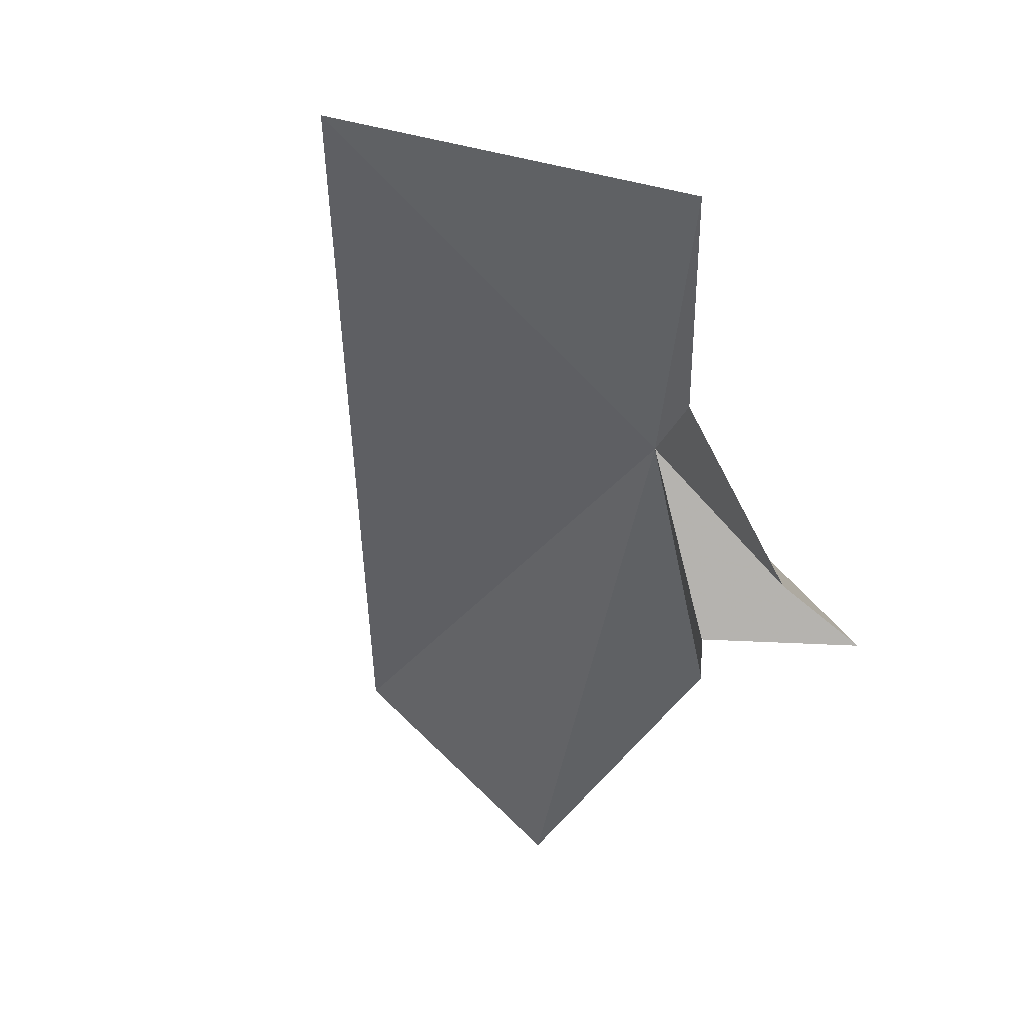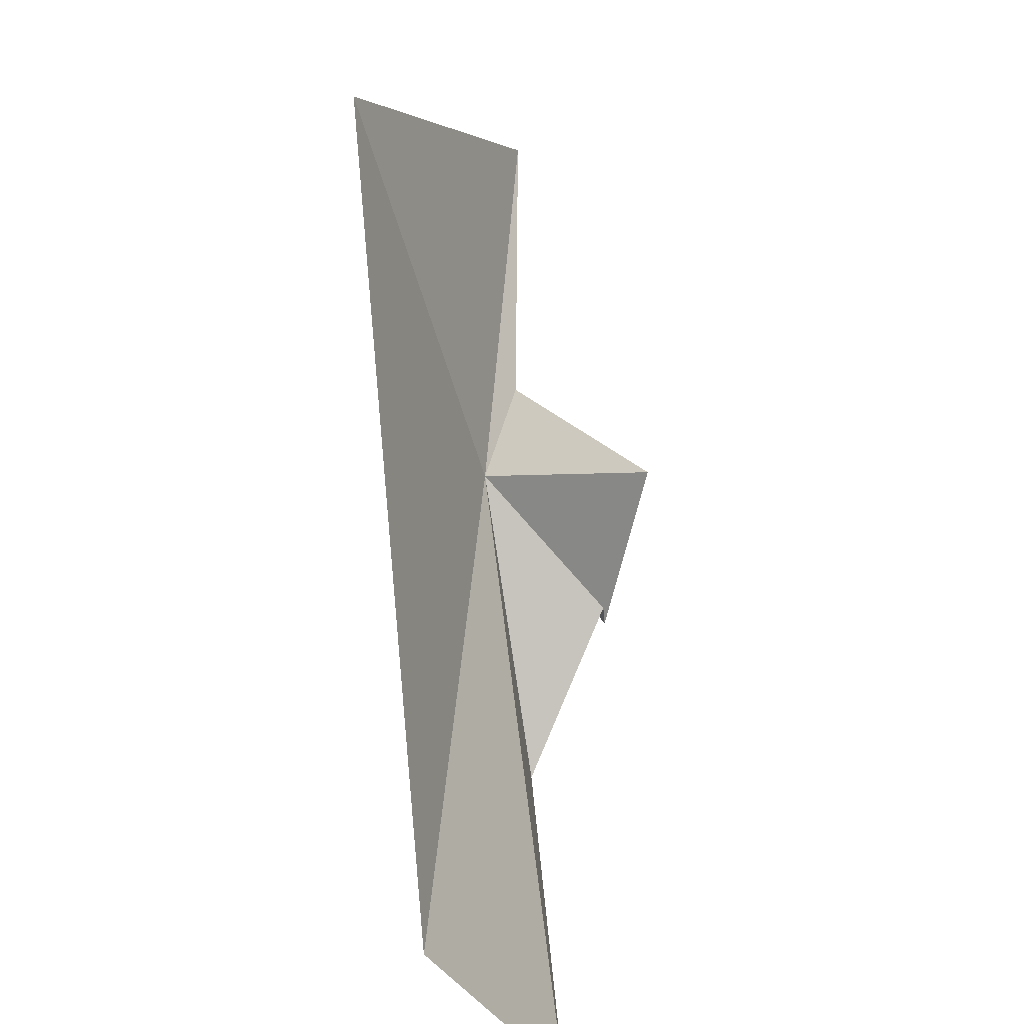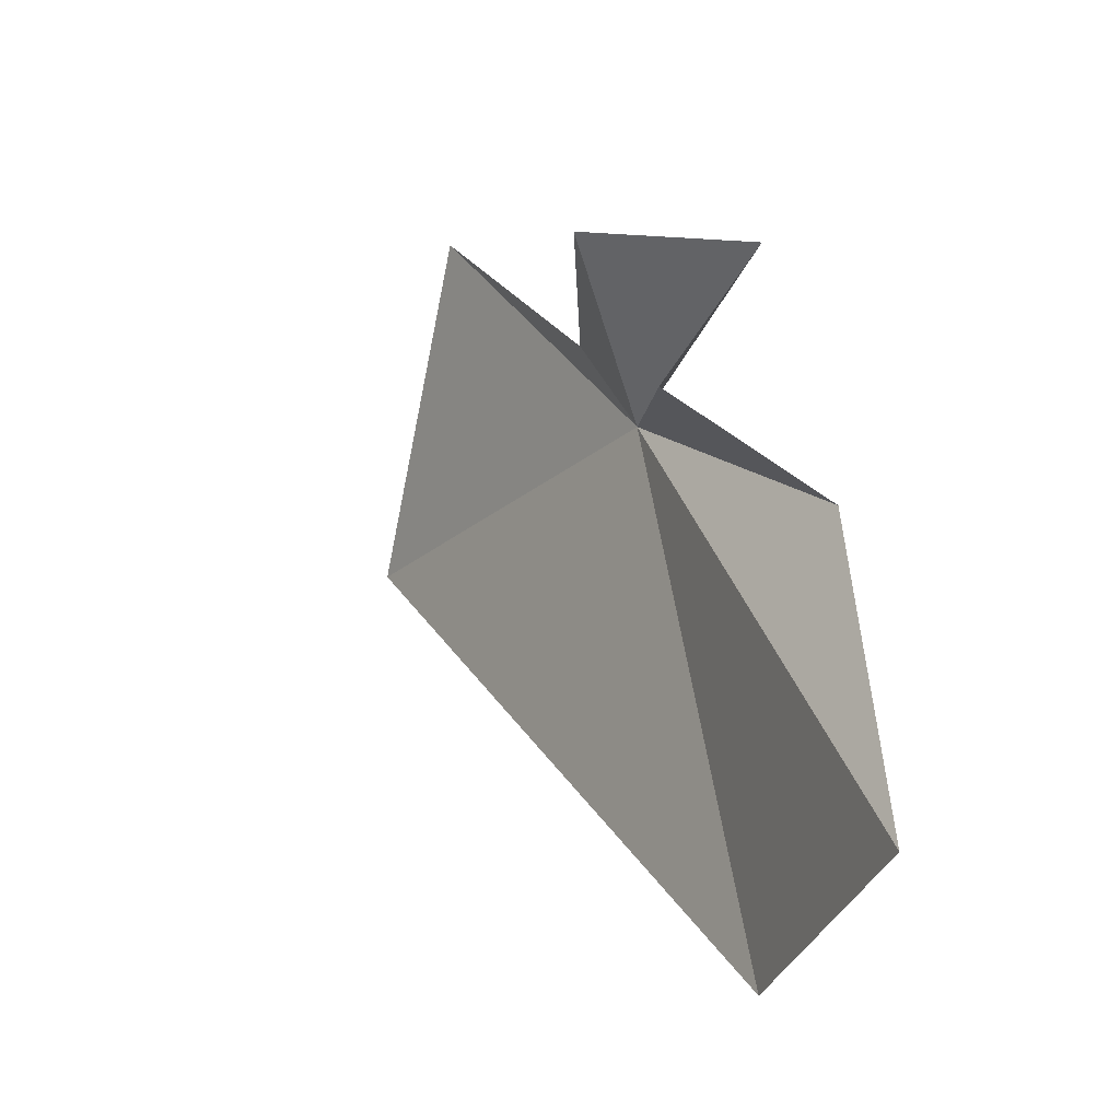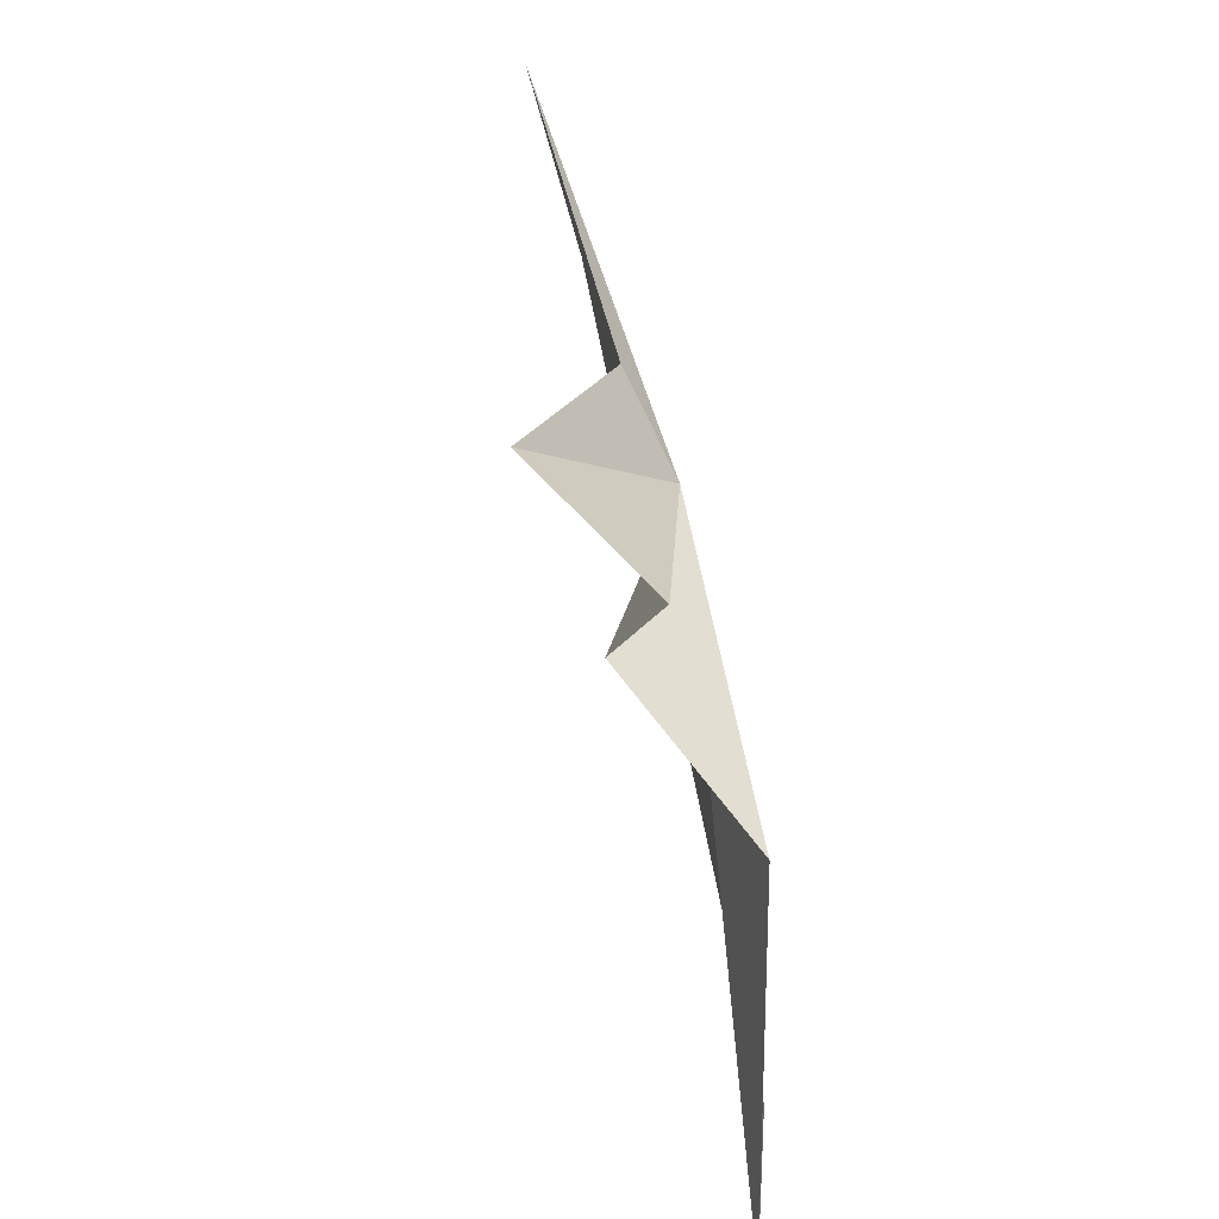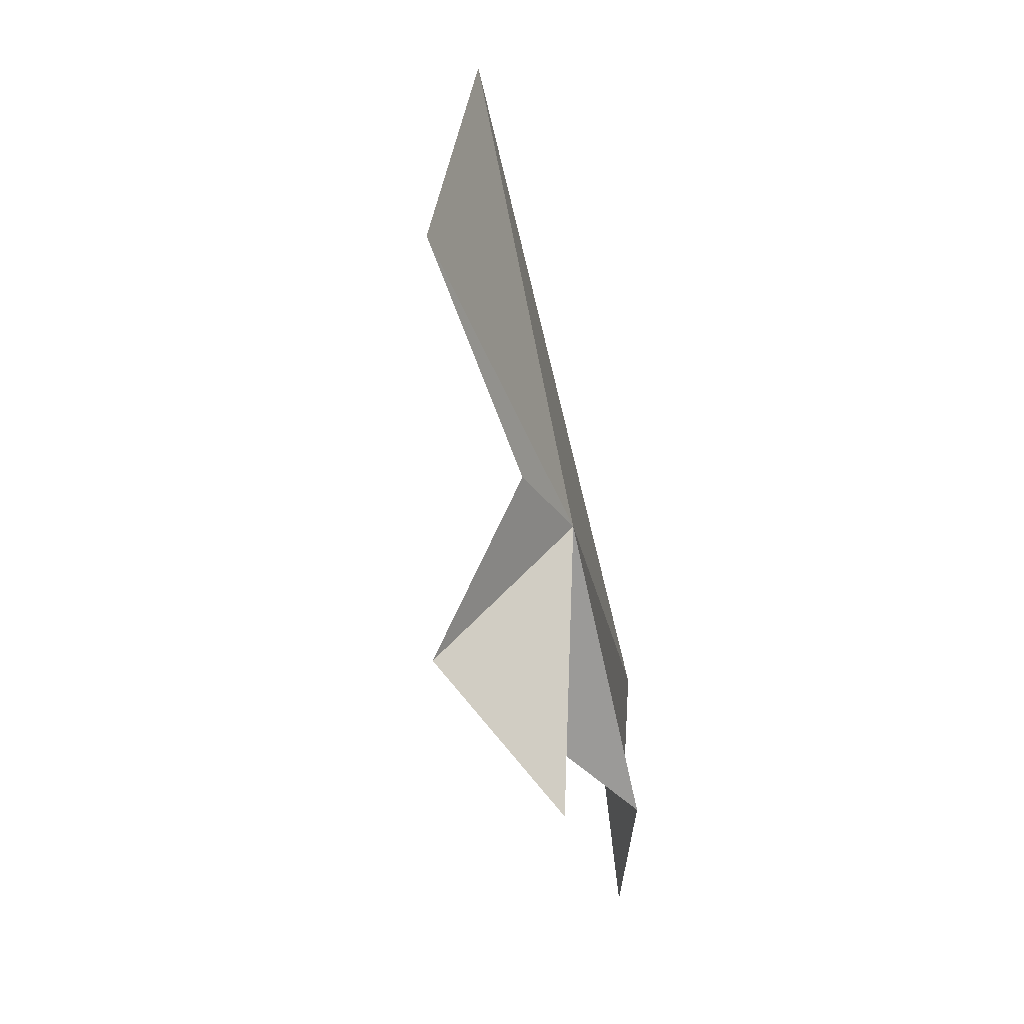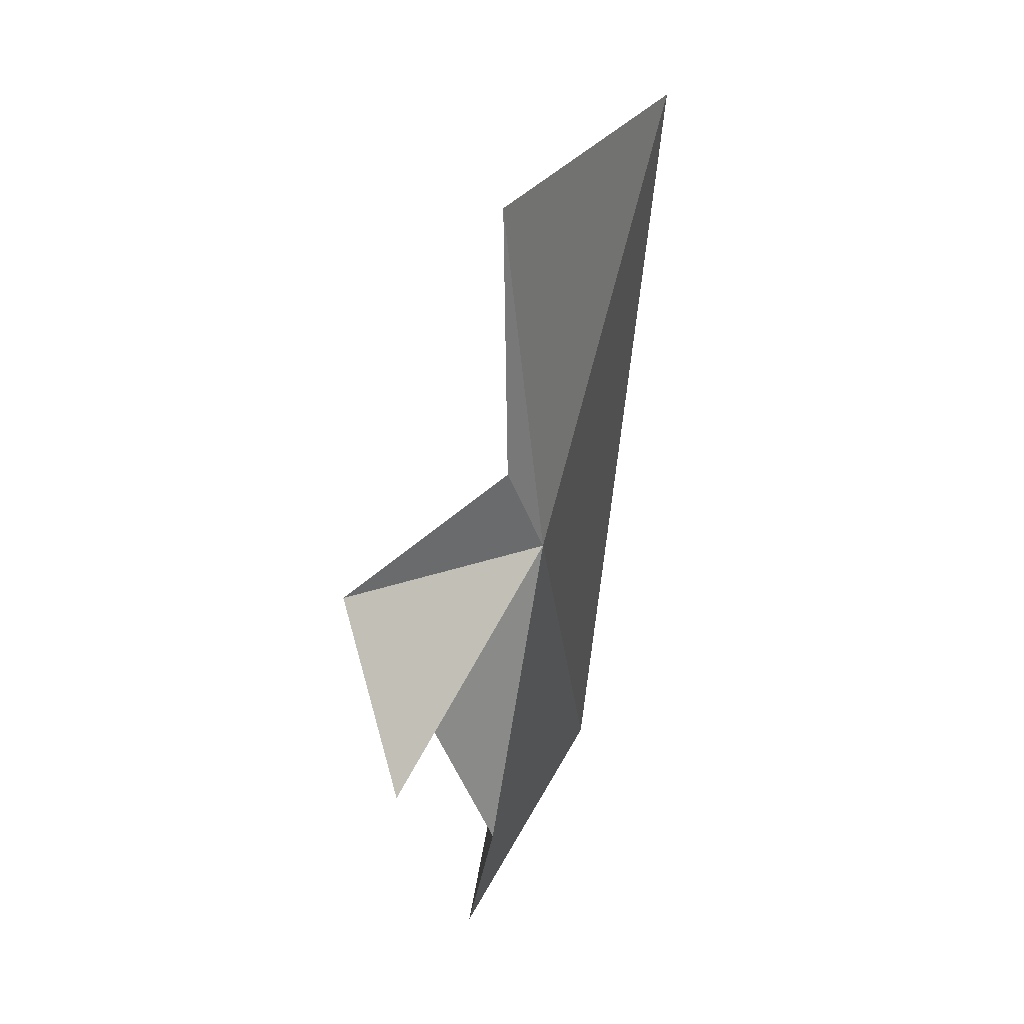
<metadata>
{"format":"obj","ext":"obj","renderer":"f3d","projection":"perspective","resolution":1024,"background":"white","views":[{"elev":-38.1,"azim":-38.1,"up":"+Y"},{"elev":-47.4,"azim":-90.0,"up":"+Z"},{"elev":-31.4,"azim":39.3,"up":"+Z"},{"elev":23.9,"azim":63.6,"up":"+Z"},{"elev":75.3,"azim":62.7,"up":"+Z"},{"elev":74.4,"azim":89.7,"up":"+Z"}]}
</metadata>
<code>
v 40.72 9.095 29.26
v 35.91 8.294 36.11
v 30.86 11.88 30.58
v 42.4 10.25 16.38
v 47.4 7.296 16.79
v 46.26 7.97 24.47
v 42.3 5.005 31.19
v 46.15 6.038 29.6
v 43.46 6.209 27.49
v 39.77 8.352 31.4
f 1 2 3
f 1 4 5
f 1 3 4
f 1 5 6
f 1 8 7
f 1 9 8
f 1 6 9
f 1 7 10
f 1 10 2

</code>
